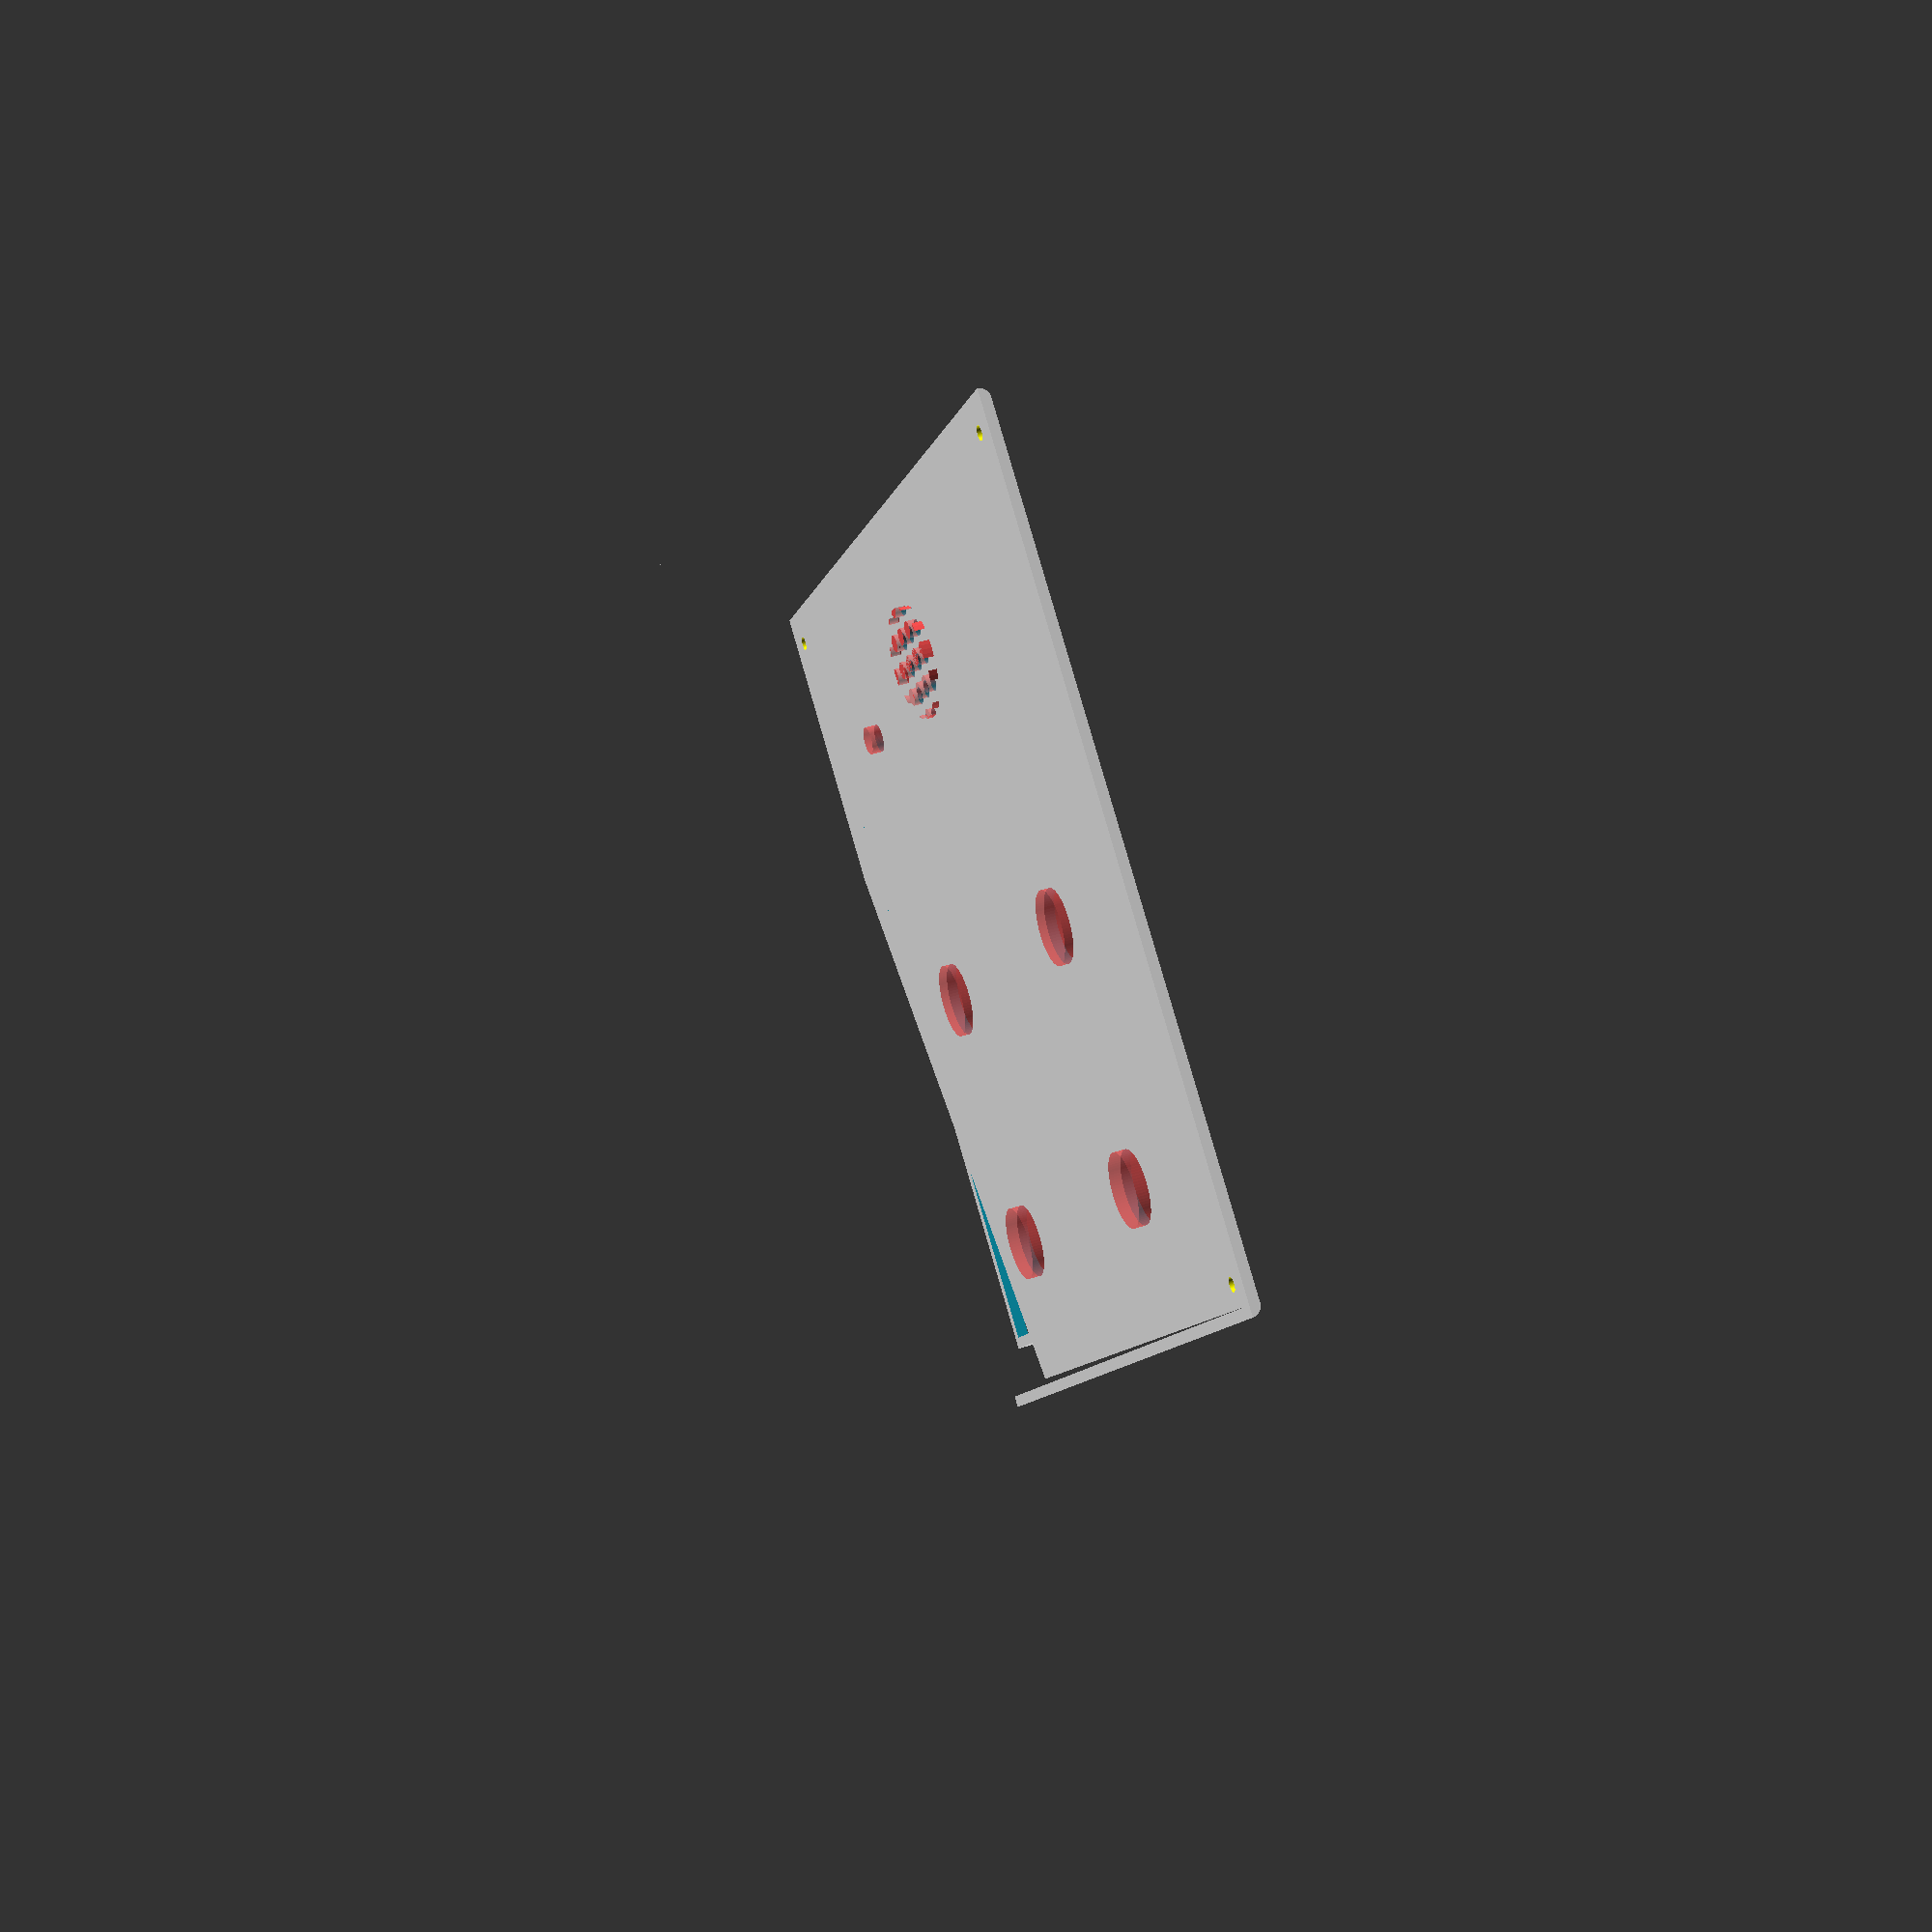
<openscad>
// Measurements in mm
$fn = 80;

font1 = "FreeSans:style=Bold";
fontSize = 7;

wallThickness = 2.0;

depth = 150;
width = 150;
minH = 35;
maxH = 45;
slope = atan2(maxH-minH, depth);// pendenza superficie superiore

pushButton = 13;// Diametro pulsanti

lHeigth = 20;

// Cosa disegnare ?
upper = true;
lower = false;

//
// Moduli
//
module 
profile() {
    polygon(points=[[0, 0],
                     [depth, 0],
                     [depth, maxH],
                     [0, minH]]);
}
//
//
module
rinforzi() {
    union() {
        // Pareti laterali
        color("Red") {
            translate([0, wallThickness, 0])
                rotate([90, 0, 0])
                    linear_extrude(height = wallThickness)
                        profile();

            translate([0, width, 0]) 
                rotate([90, 0, 0])
                    linear_extrude(height = wallThickness)
                        profile();
        }
        // Alloggiamenti viti fissaggio pannelli
        color("Blue") {
            translate([4.0, 5.5, 0])
                cylinder(d=10, h=minH);
            translate([depth-4.0, 5.5, 0])
                cylinder(d=10, h=maxH);
            translate([4.0, width-5.5, 0])
                cylinder(d=10, h=minH);
            translate([depth-4.0, width-5.5, 0])
                cylinder(d=10, h=maxH);
        }
    }
}
//
//
module
foriFissaggio() {
    union() {
        // Alloggiamenti viti fissaggio pannelli
        color("Yellow") {
            translate([4, 5.5, -3*wallThickness])
                cylinder(d=2.5, h=2*minH);
            translate([depth-4, 5.5,  -3*wallThickness])
                cylinder(d=2.5, h=2*maxH);
            translate([4, width-5.5, -3*wallThickness])
                cylinder(d=2.5, h=2*minH);
            translate([depth-4, width-5.5, -3*wallThickness])
                cylinder(d=2.5, h=2*maxH);
        }
    }
}
//
//
module
container() {
    difference() {
        union() {
            translate([0, width, 0])
            rotate([90, 0, 0])
                linear_extrude(height = width)
                    difference() {
                        offset(r = wallThickness)
                            profile();
                        profile();
                    }
            rinforzi();
        }
        foriFissaggio();
    }    
}
//
//
module
pedal_center(textLeft, textRight, textCenter) {
        difference() {
            union() {//1
                // Carcassa
                container();
                // Titolo Pannello Gara
                translate([125.0, 90.0, 125.0*sin(slope)+minH+wallThickness-0.1]) 
                    rotate([0, -slope, 0]) 
                        translate([-0.5*fontSize, 0.0, 0])
                            rotate([0, -0, -90])
                                #linear_extrude(height = 1.5) 
                                    text("Stopwatch",
                                    font = font1, 
                                    size = fontSize-1, 
                                    halign = "right");
                // Scritta pulsante 1
                translate([25.0, width-40.0, 25.0*sin(slope)+minH+wallThickness-0.1]) 
                    rotate([0, -slope, 0]) 
                        translate([10, 0, 0])
                            rotate([0, -0, -90])
                                #linear_extrude(height = 1.5) 
                                    text("Start",
                                    font = font1, 
                                    size = fontSize, 
                                    halign = "center");
                // Scritta pulsante 2                     
                translate([25.0, 40.0, 25.0*sin(slope)+minH+wallThickness-0.1])
                    rotate([0, -slope, 0])
                        translate([10, 0, 0])
                            rotate([0, -0, -90])
                                #linear_extrude(height = 1.5)
                                    text("Stop",
                                    font = font1, 
                                    size = fontSize, 
                                    halign = "center");
                // Scritta pulsante 3
                translate([70.0, width-40.0, 70.0*sin(slope)+minH+wallThickness-0.1]) 
                    rotate([0, -slope, 0]) 
                        translate([10, 0, 0])
                            rotate([0, -0, -90])
                                #linear_extrude(height = 1.5) 
                                    text("Timeout",
                                    font = font1, 
                                    size = fontSize, 
                                    halign = "center");
                // Scritta pulsante 4                     
                translate([70.0, 40.0, 70.0*sin(slope)+minH+wallThickness-0.1])
                    rotate([0, -slope, 0])
                        translate([10, 0, 0])
                            rotate([0, -0, -90])
                                #linear_extrude(height = 1.5)
                                    text("Interval",
                                    font = font1, 
                                    size = fontSize, 
                                    halign = "center");
                // Cornicetta
                difference() {
                    d = 8.0;
                    translate([d, d, minH+0.9*wallThickness])
                        rotate([0, -slope, 0])
                            cube([width-2.0*d, width-2.0*d, wallThickness]);
                    translate([d+wallThickness, d+wallThickness, minH])
                        rotate([0, -slope, 0])
                            cube([width-2.0*(d+wallThickness), width-2.0*(d+wallThickness), 3.0*wallThickness]);
                }
            }// end union() 1
            //Scassi
            union() {//2
               // Scasso pulsante 1
                translate([25.0, width-40.0, 25.0*sin(slope)+minH+wallThickness-4]) 
                    rotate([0, -slope, 0])
                        #cylinder(d = pushButton, h = 8);
                // Scasso pulsante 2
                translate([25.0, 40.0, 25.0*sin(slope)+minH+wallThickness-4])
                    rotate([0, -slope, 0])
                        #cylinder(d = pushButton, h = 8);
                // Scasso pulsante 3
                translate([70.0, width-40.0, 80.0*sin(slope)+minH+wallThickness-4]) 
                    rotate([0, -slope, 0])
                        #cylinder(d = pushButton, h = 8);
                // Scasso pulsante 4
                translate([70.0, 40.0, 80.0*sin(slope)+minH+wallThickness-4])
                    rotate([0, -slope, 0])
                        #cylinder(d = pushButton, h = 8);
                // Fori altoparlante
                intersection() {
                    for (x= [-10.0:5.0:10.0])
                        for (y= [-10.0:5.0:10.0])
                            translate([width-x-25.0, 0.5*width-y, (width-20.0)*sin(slope)+minH+wallThickness-4]) 
                                rotate([0, -slope, 0])
                                    #cylinder(d = 3, h = 8);
                    translate([width-25.0, 0.5*width, (width-20.0)*sin(slope)+minH+wallThickness-4]) 
                        rotate([0, -slope, 0])
                            #cylinder(d = 20.0, h = 8);
                }
                // Foro Led Accensione
                translate([width-30.0, 37.0, 41]) 
                    rotate([0, -slope, 0])
                        #cylinder(d = 5, h = 8);
            }// end union() 2

        }// end difference() 1    
}
//
//
if(upper) {
    intersection() {
        pedal_center("Start", "Stop");
        rotate([0.0, -slope, 0.0])
            translate([-0.25*depth, -0.25*width, minH+0.08])
                cube([1.5*depth, 1.5*width, lHeigth]);
    }
}
if(lower) {
    difference() {
        pedal_center("Start", "Stop");
        rotate([0.0, -slope, 0.0])
            translate([-0.25*depth, -0.25*width, minH-0.08])
                cube([1.5*depth, 1.5*width, lHeigth]);
    }
}

</openscad>
<views>
elev=312.8 azim=325.4 roll=245.6 proj=p view=solid
</views>
